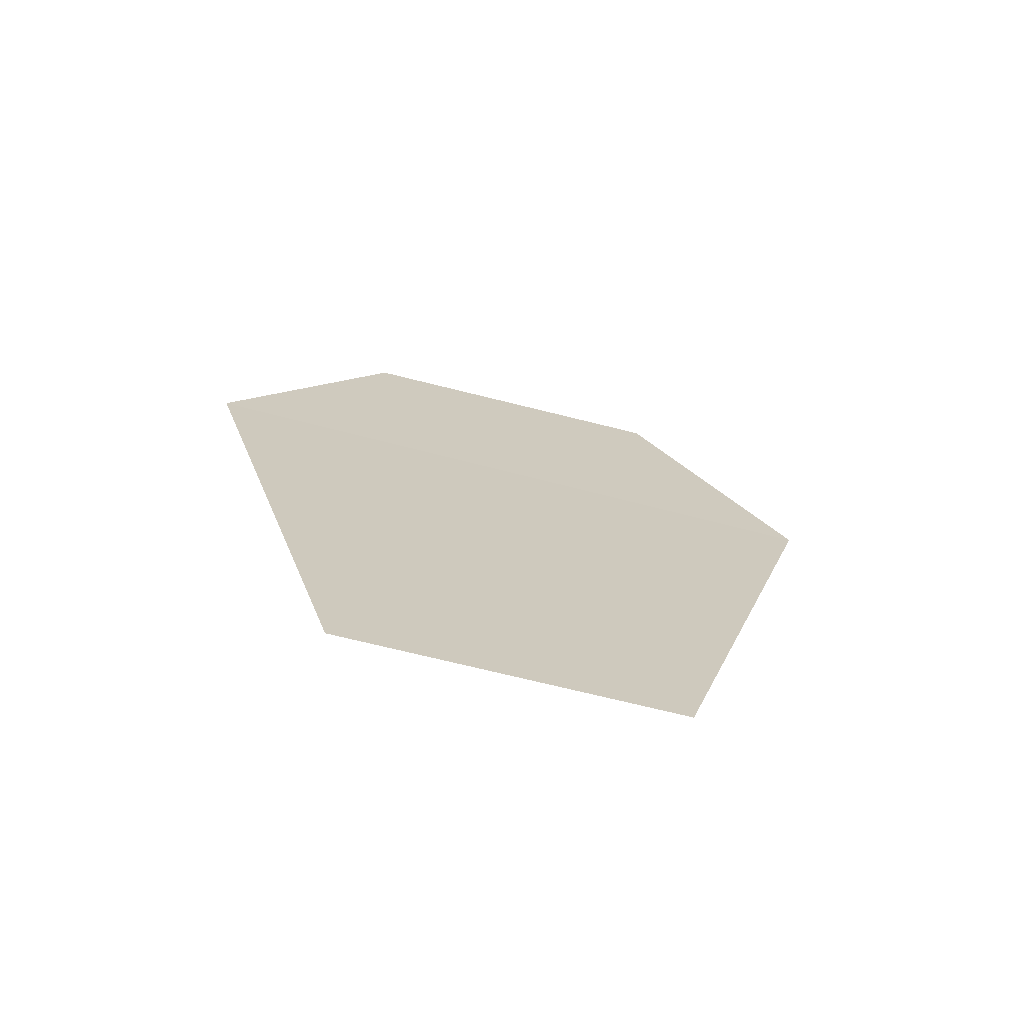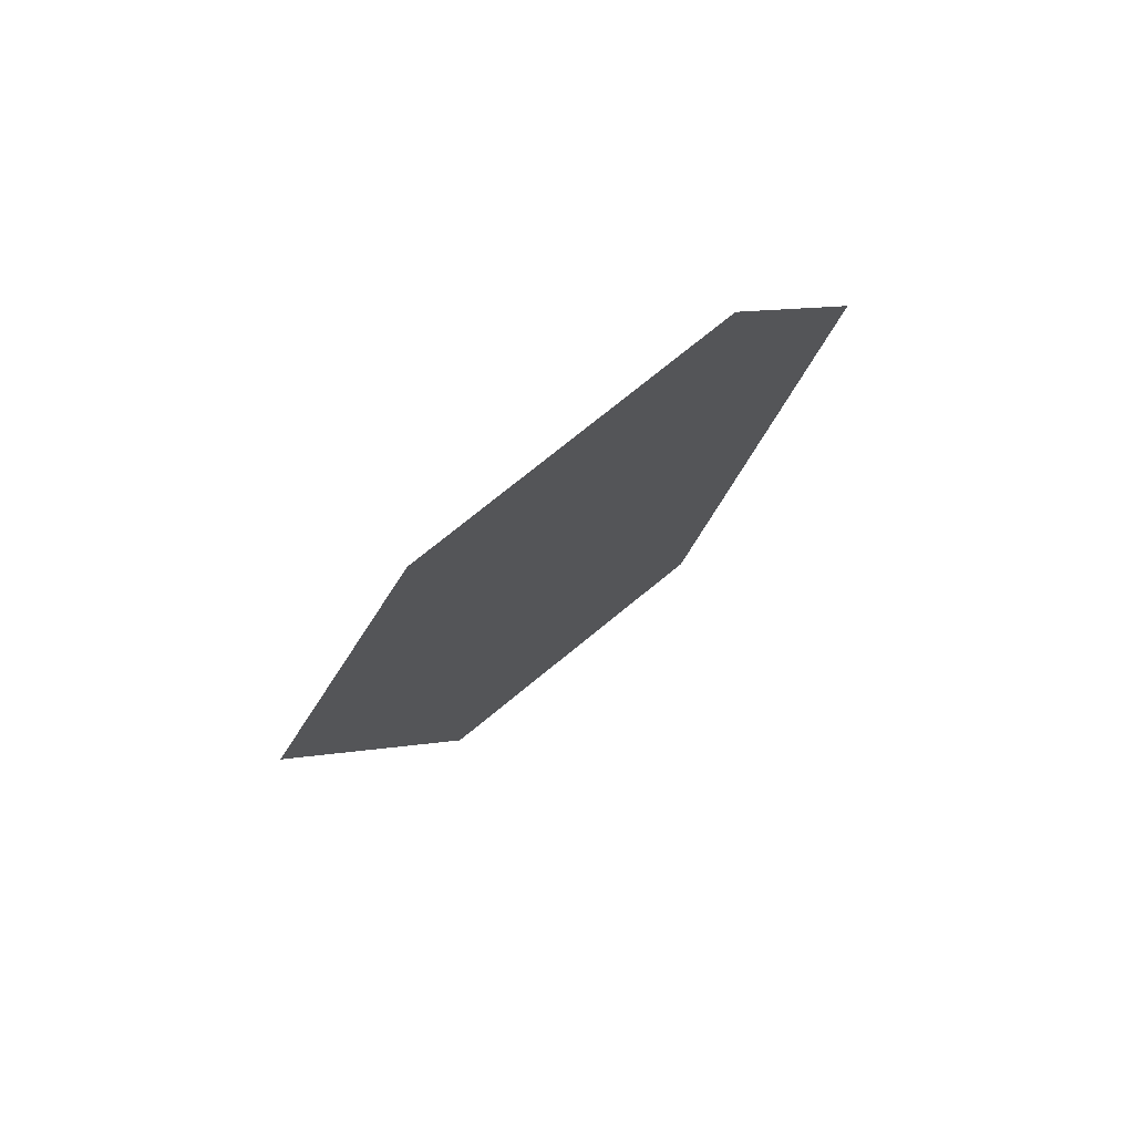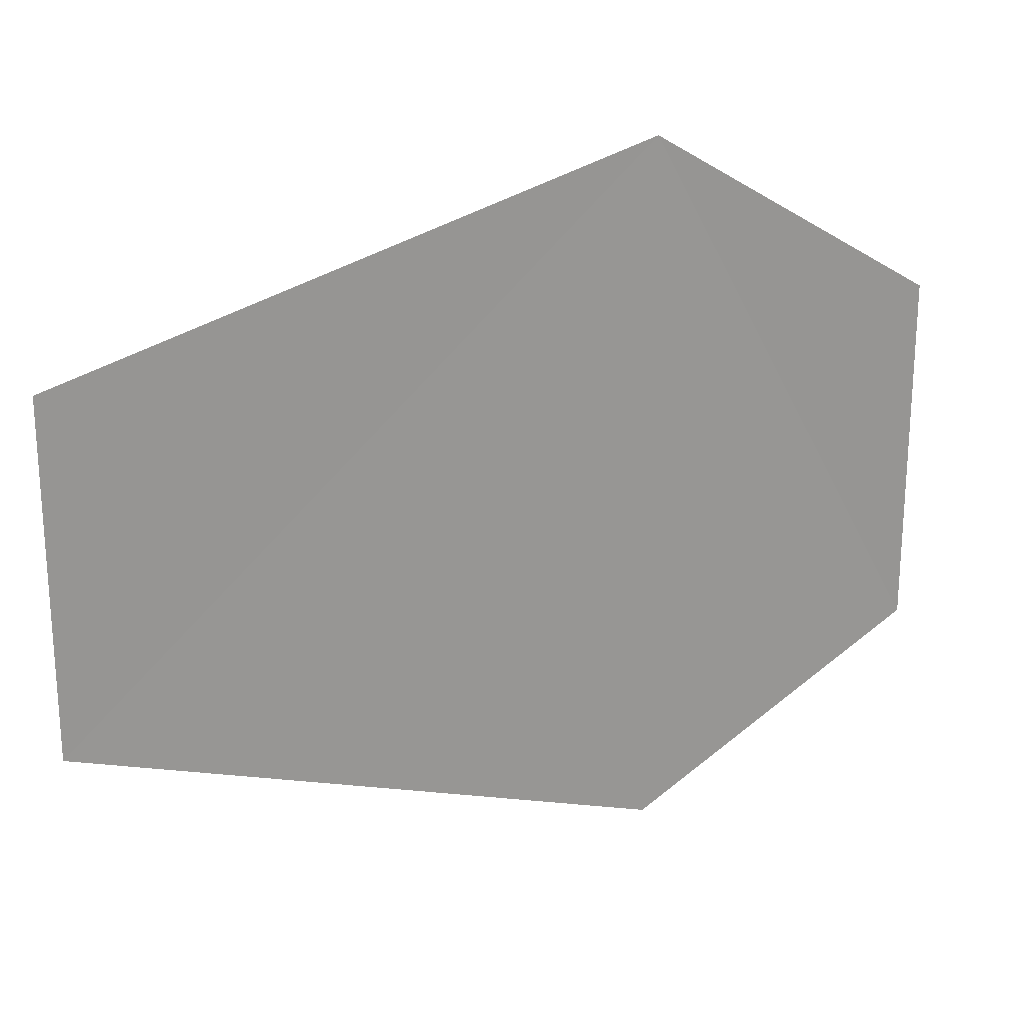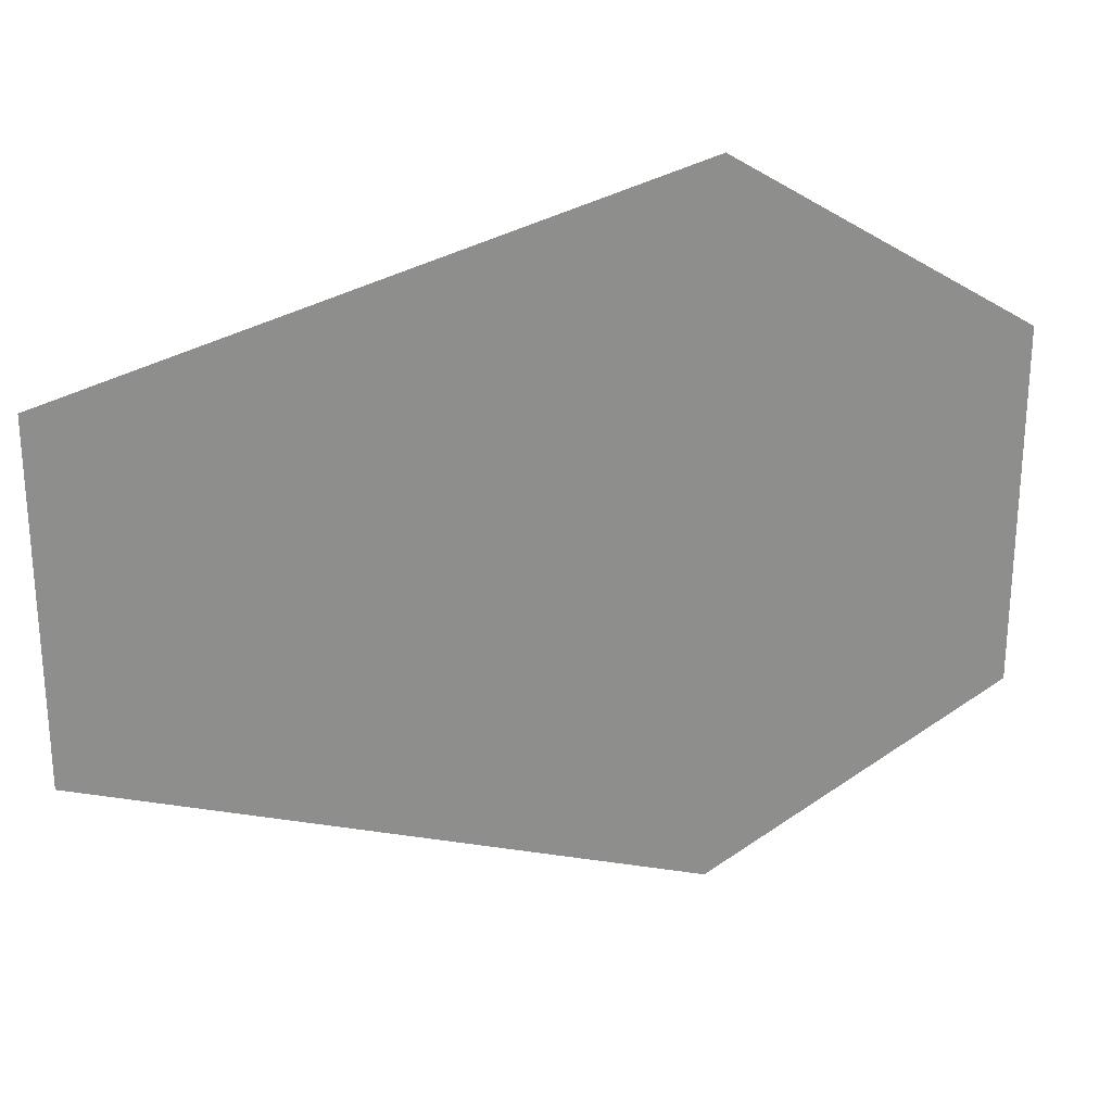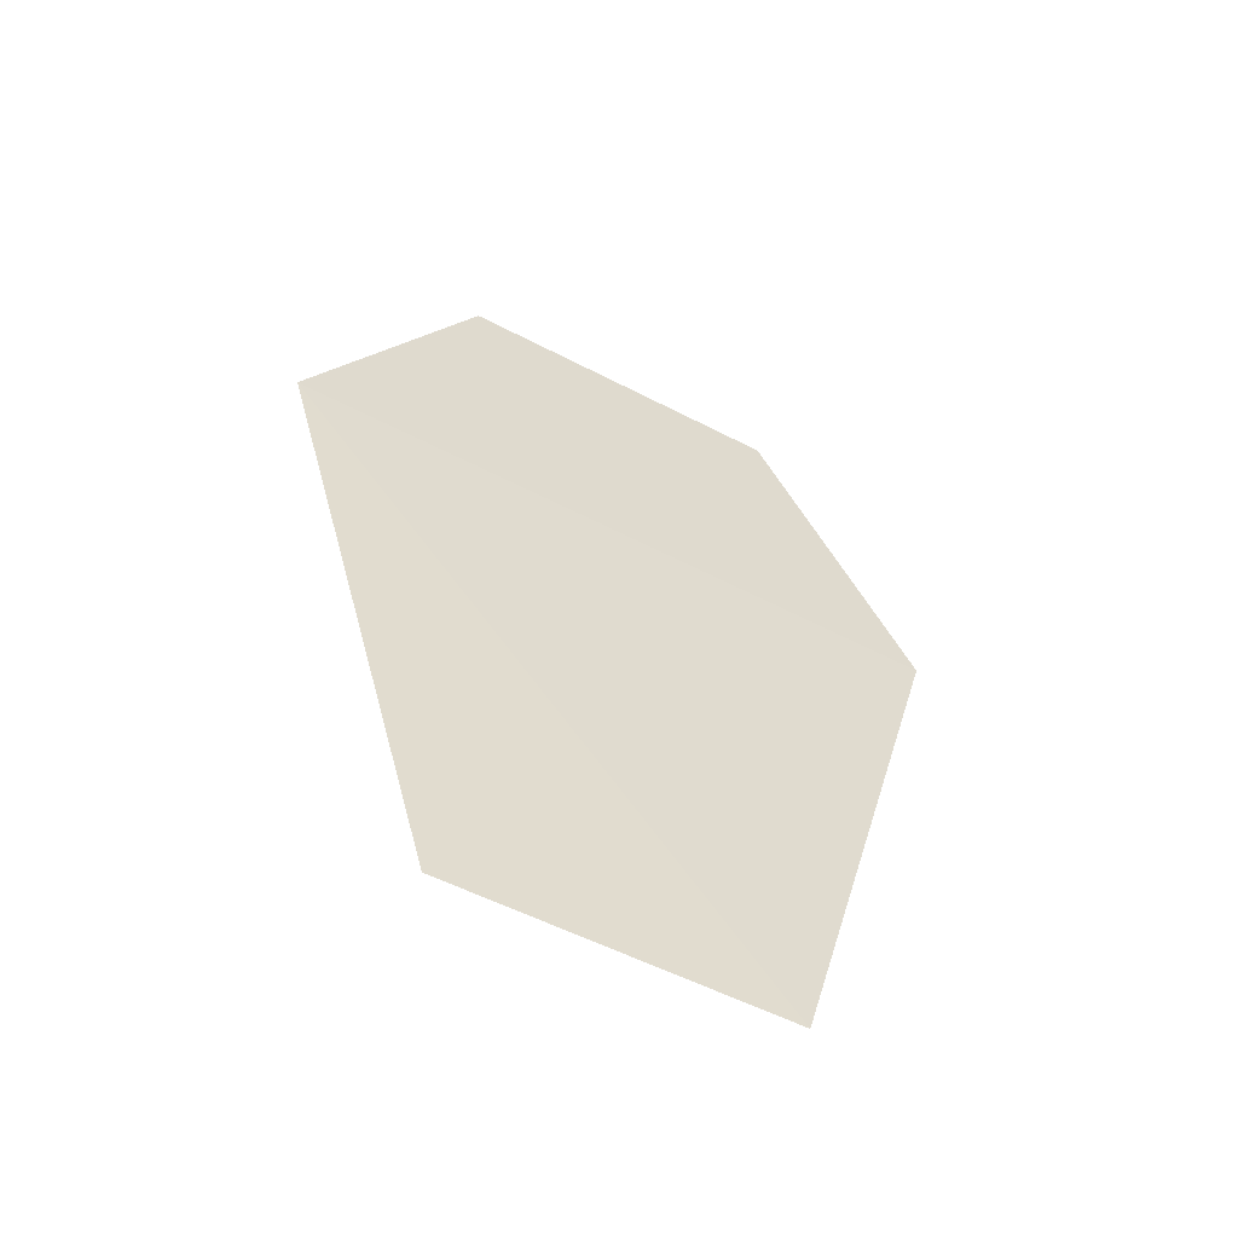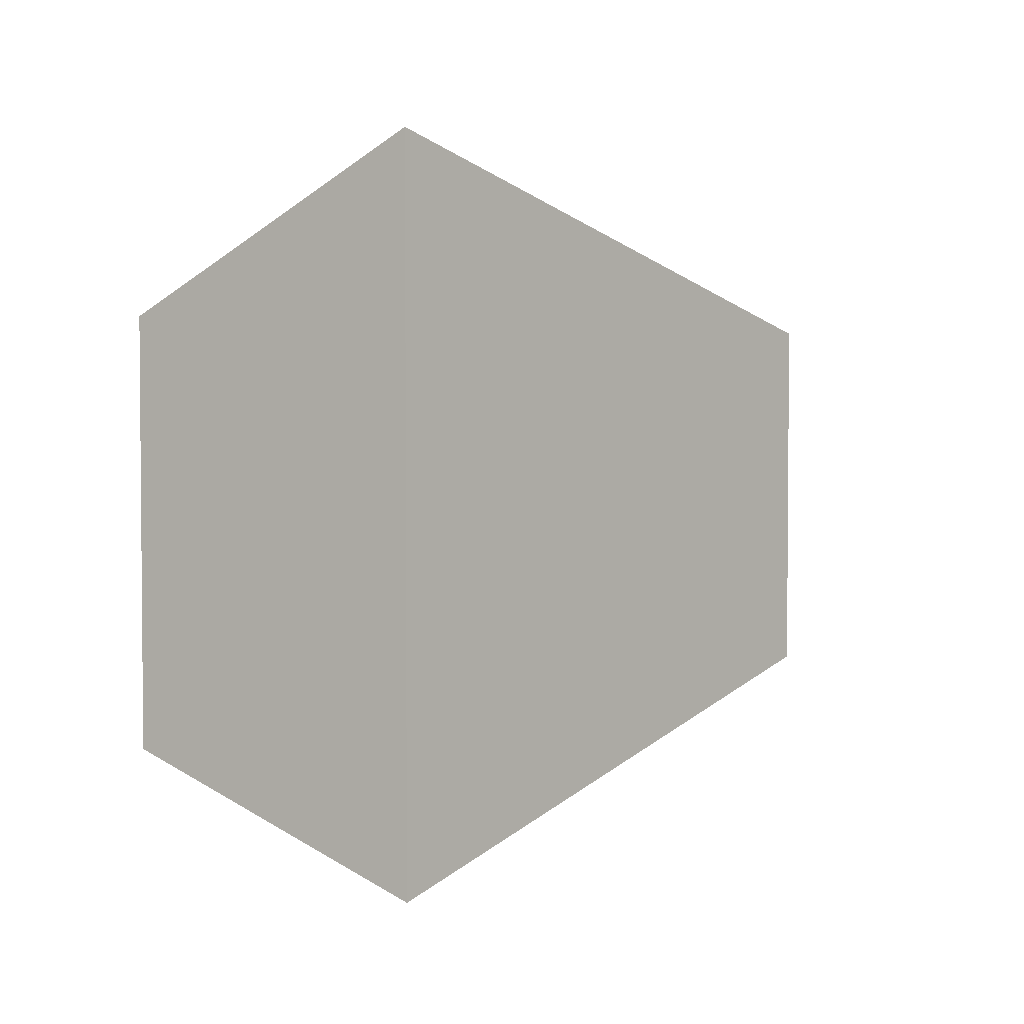
<metadata>
{"format":"obj","ext":"obj","renderer":"f3d","projection":"perspective","resolution":1024,"background":"white","views":[{"elev":-70.0,"azim":-104.3,"up":"+Y"},{"elev":76.3,"azim":50.5,"up":"+Y"},{"elev":21.9,"azim":67.8,"up":"+Z"},{"elev":25.3,"azim":76.5,"up":"+Z"},{"elev":-53.7,"azim":-119.3,"up":"+Y"},{"elev":3.2,"azim":-136.3,"up":"+Z"}]}
</metadata>
<code>
o 5468
v 2229 1869 14.62
v 2229 1869 14.6
v 2229 1869 14.61
v 2229 1869 14.6
v 2229 1869 14.61
v 2229 1869 14.62
v 2229 1869 14.59
v 2229 1869 14.6
v 2229 1869 14.62
v 2229 1869 14.59
v 2229 1869 14.59
v 2229 1869 14.62
v 2229 1869 14.61
v 2229 1869 14.59
v 2229 1869 14.6
v 2229 1869 14.61
v 2229 1869 14.6
v 2229 1869 14.61
v 2229 1869 14.59
v 2229 1869 14.62
f 1 2 3
f 1 4 5
f 6 7 4
f 8 9 10
f 11 12 13
f 14 13 15
f 14 16 17
f 18 19 20

</code>
